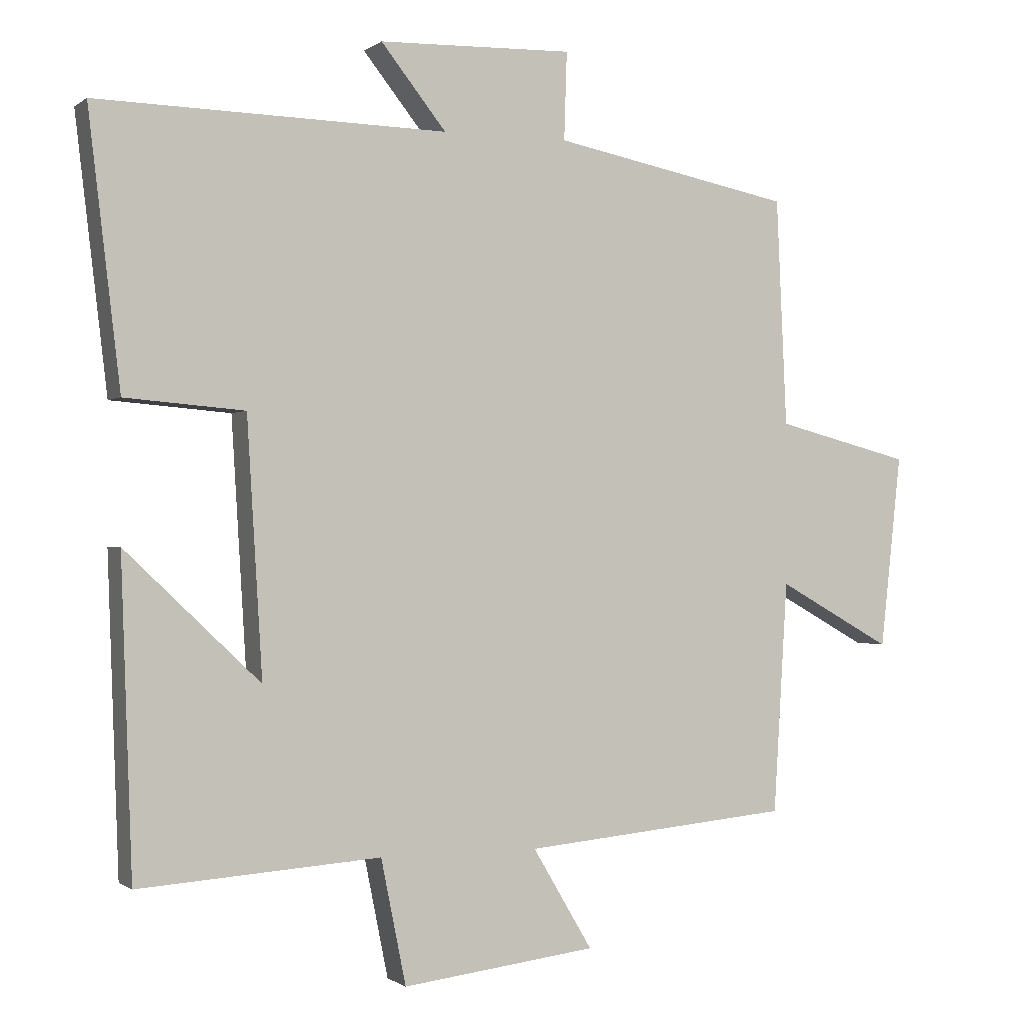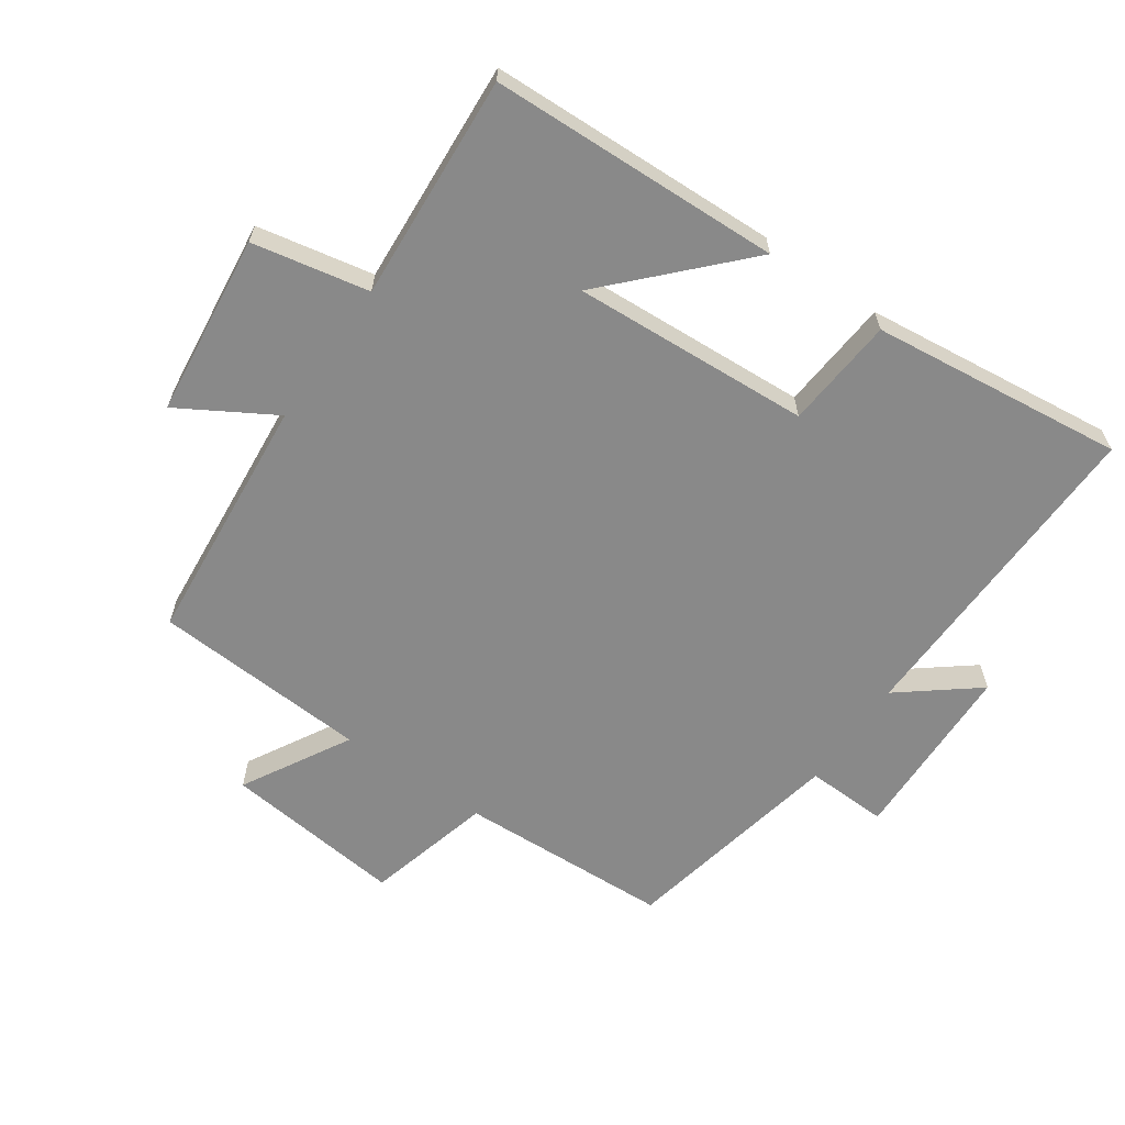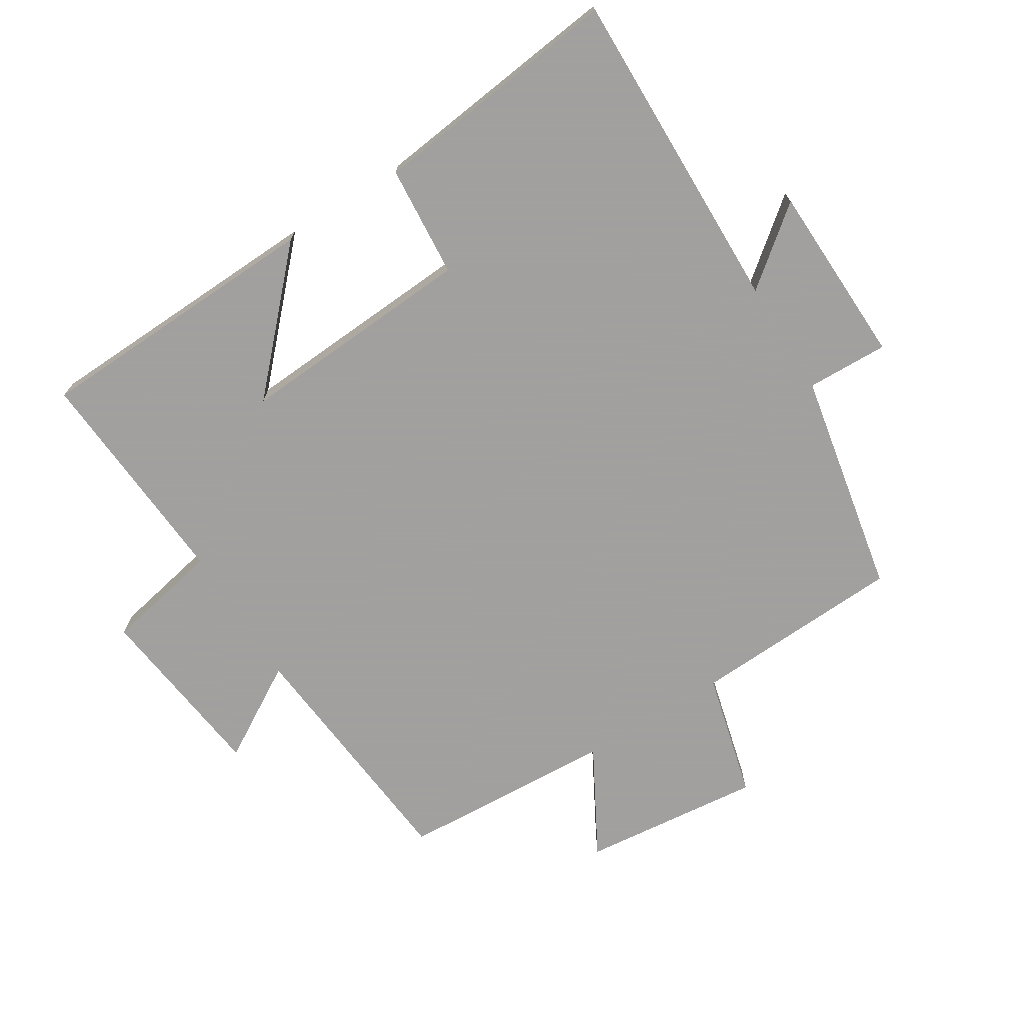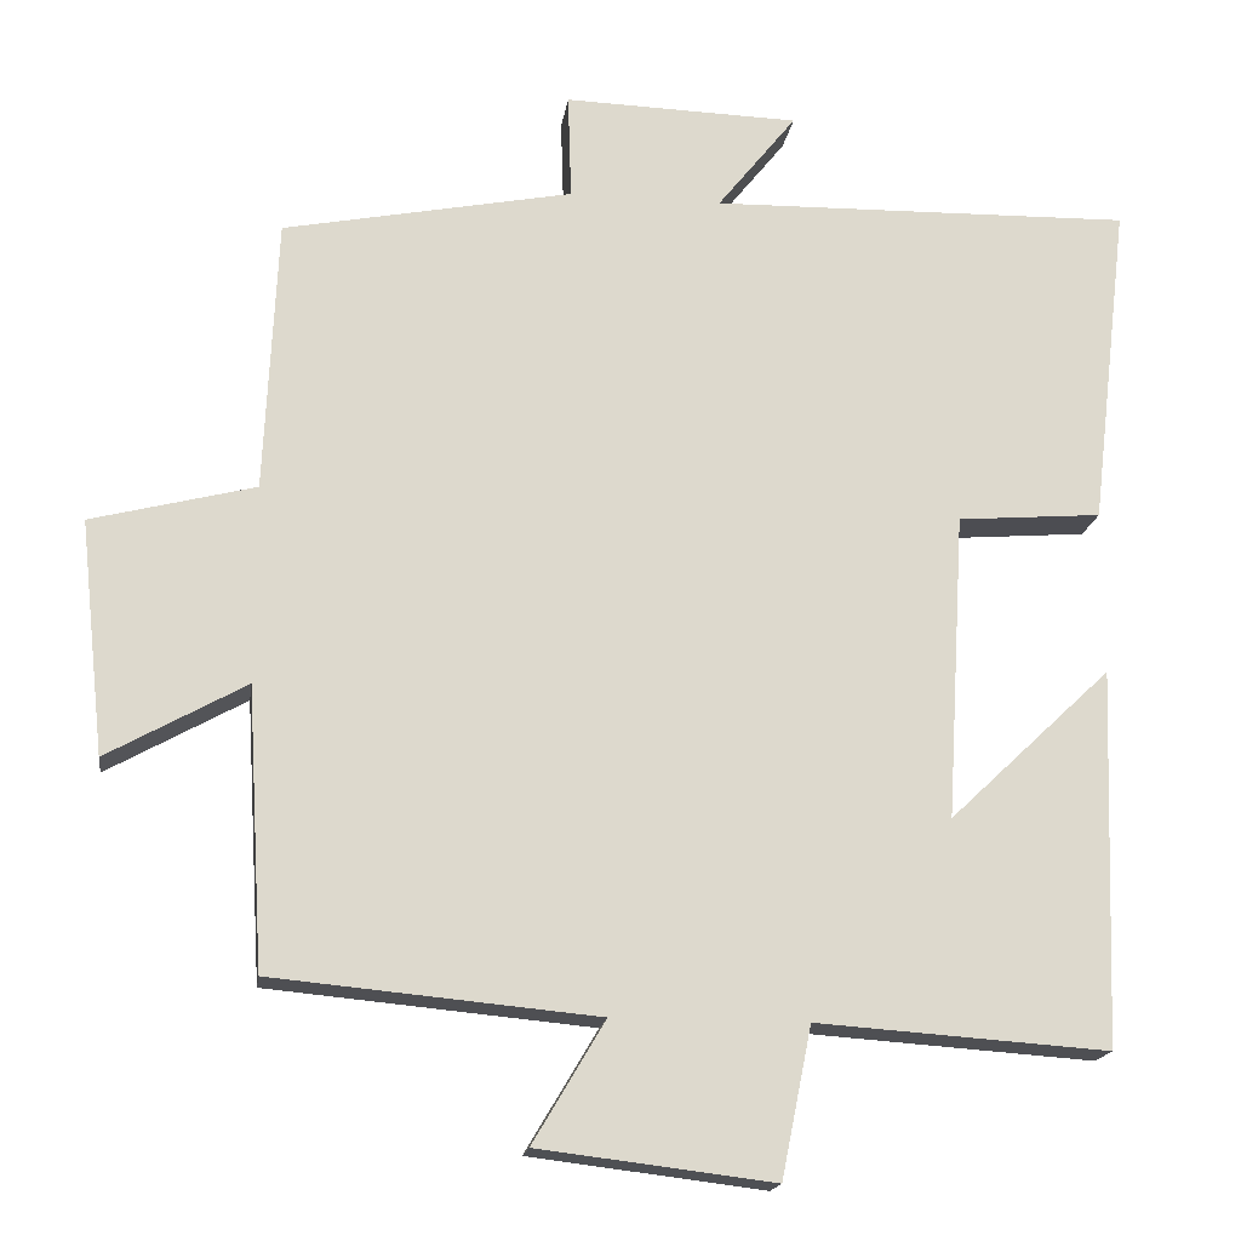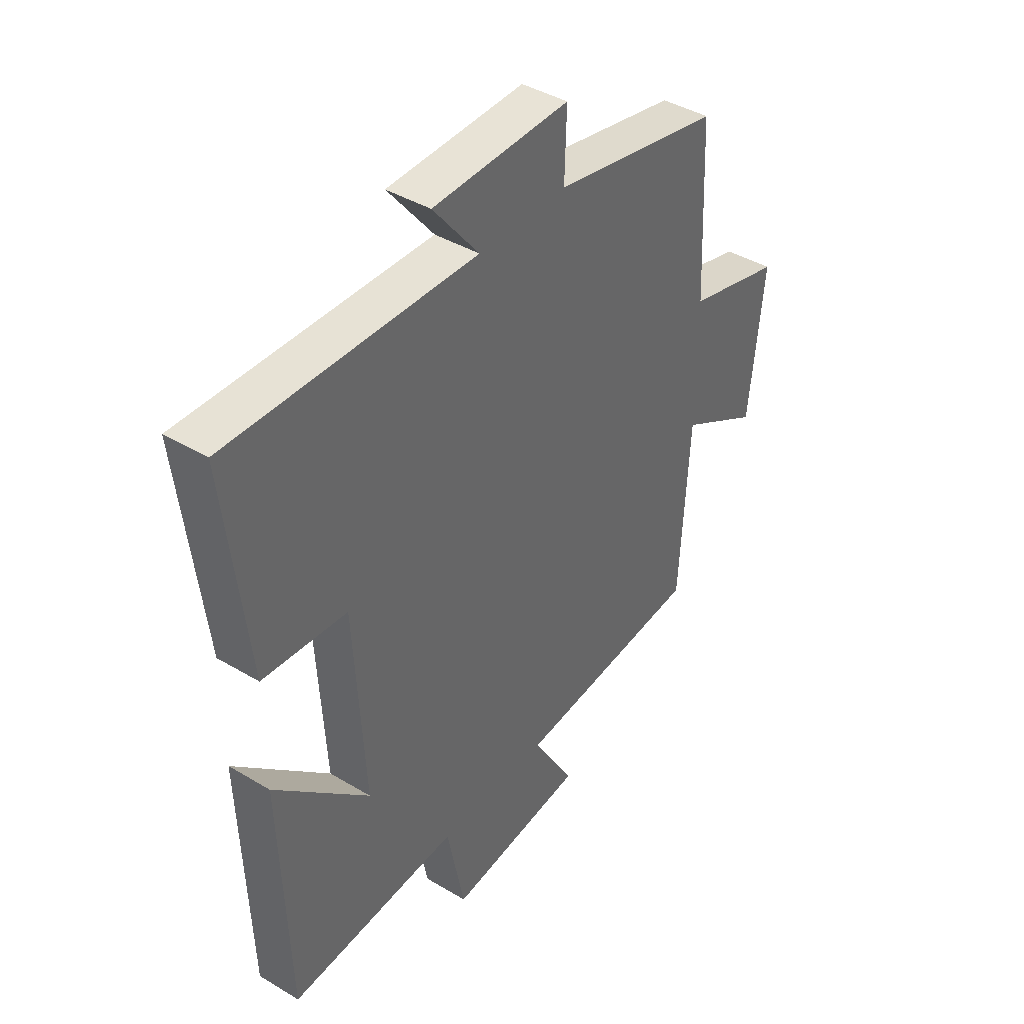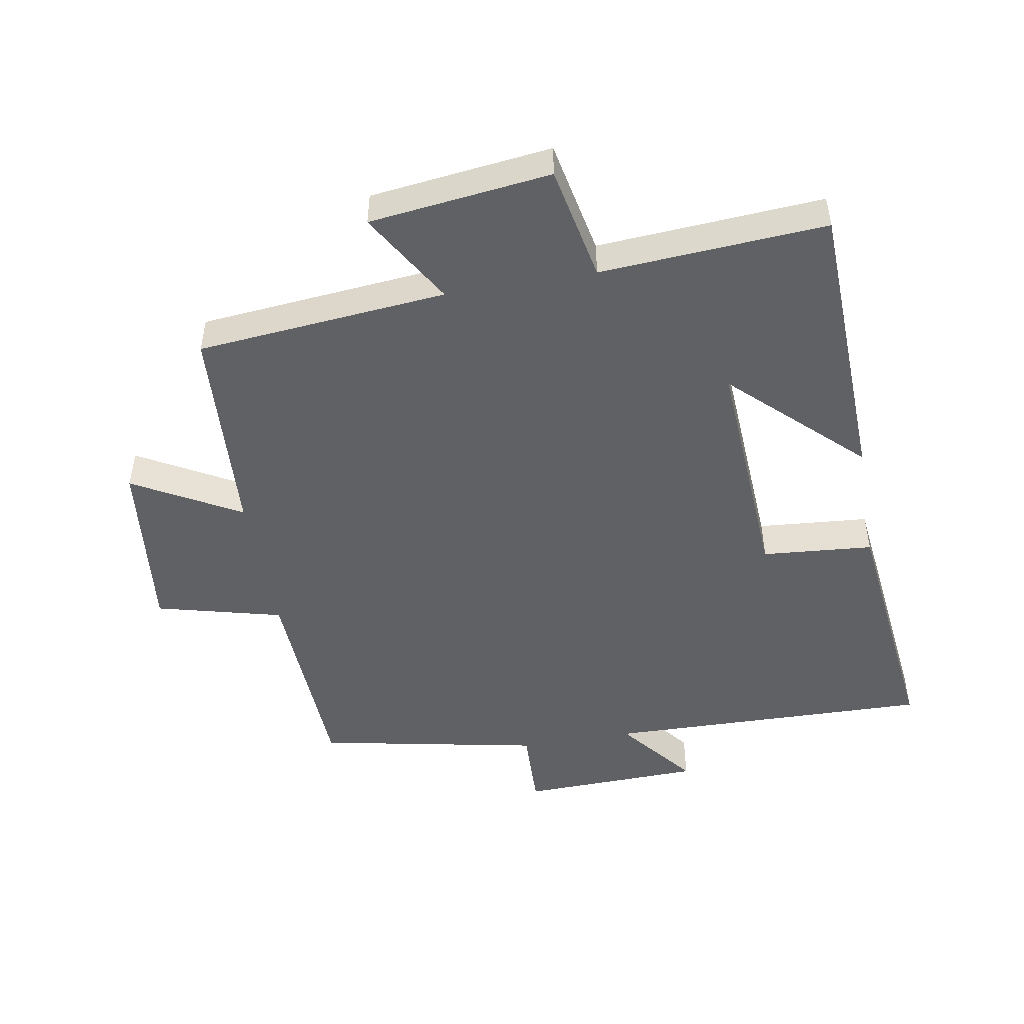
<metadata>
{"format":"obj","ext":"obj","renderer":"f3d","projection":"perspective","resolution":1024,"background":"white","views":[{"elev":-0.6,"azim":-23.6,"up":"+Z"},{"elev":-63.1,"azim":-124.9,"up":"+Y"},{"elev":-71.9,"azim":-57.9,"up":"+Y"},{"elev":-17.5,"azim":171.8,"up":"+Z"},{"elev":41.2,"azim":-53.9,"up":"+Z"},{"elev":-48.7,"azim":-170.1,"up":"+Y"}]}
</metadata>
<code>
v -0.546 0.07 0.511
v -0.042 0.07 0.5
v -0.136 0.07 0.618
v 0.144 0.07 0.626
v 0.14 0.07 0.5
v 0.485 0.07 0.432
v 0.5 0.07 0.105
v 0.695 0.07 0.055
v 0.665 0.07 -0.223
v 0.5 0.07 -0.131
v 0.48 0.07 -0.464
v 0.094 0.07 -0.5
v 0.18 0.07 -0.645
v -0.1 0.07 -0.679
v -0.136 0.07 -0.5
v -0.484 0.07 -0.524
v -0.5 0.07 -0.075
v -0.306 0.07 -0.259
v -0.328 0.07 0.107
v -0.5 0.07 0.121
v -0.546 0 0.511
v -0.042 0 0.5
v -0.136 0 0.618
v 0.144 0 0.626
v 0.14 0 0.5
v 0.485 0 0.432
v 0.5 0 0.105
v 0.695 0 0.055
v 0.665 0 -0.223
v 0.5 0 -0.131
v 0.48 0 -0.464
v 0.094 0 -0.5
v 0.18 0 -0.645
v -0.1 0 -0.679
v -0.136 0 -0.5
v -0.484 0 -0.524
v -0.5 0 -0.075
v -0.306 0 -0.259
v -0.328 0 0.107
v -0.5 0 0.121
f 19 20 1 2
f 18 19 2
f 15 16 17 18
f 15 18 2
f 12 13 14 15
f 12 15 2
f 11 12 2
f 10 11 2
f 7 8 9 10
f 7 10 2
f 6 7 2
f 5 6 2
f 2 3 4 5
f 22 21 40 39
f 22 39 38
f 38 37 36 35
f 22 38 35
f 35 34 33 32
f 22 35 32
f 22 32 31
f 22 31 30
f 30 29 28 27
f 22 30 27
f 22 27 26
f 22 26 25
f 25 24 23 22
f 1 21 22 2
f 2 22 23 3
f 3 23 24 4
f 4 24 25 5
f 5 25 26 6
f 6 26 27 7
f 7 27 28 8
f 8 28 29 9
f 9 29 30 10
f 10 30 31 11
f 11 31 32 12
f 12 32 33 13
f 13 33 34 14
f 14 34 35 15
f 15 35 36 16
f 16 36 37 17
f 17 37 38 18
f 18 38 39 19
f 19 39 40 20
f 20 40 21 1

</code>
